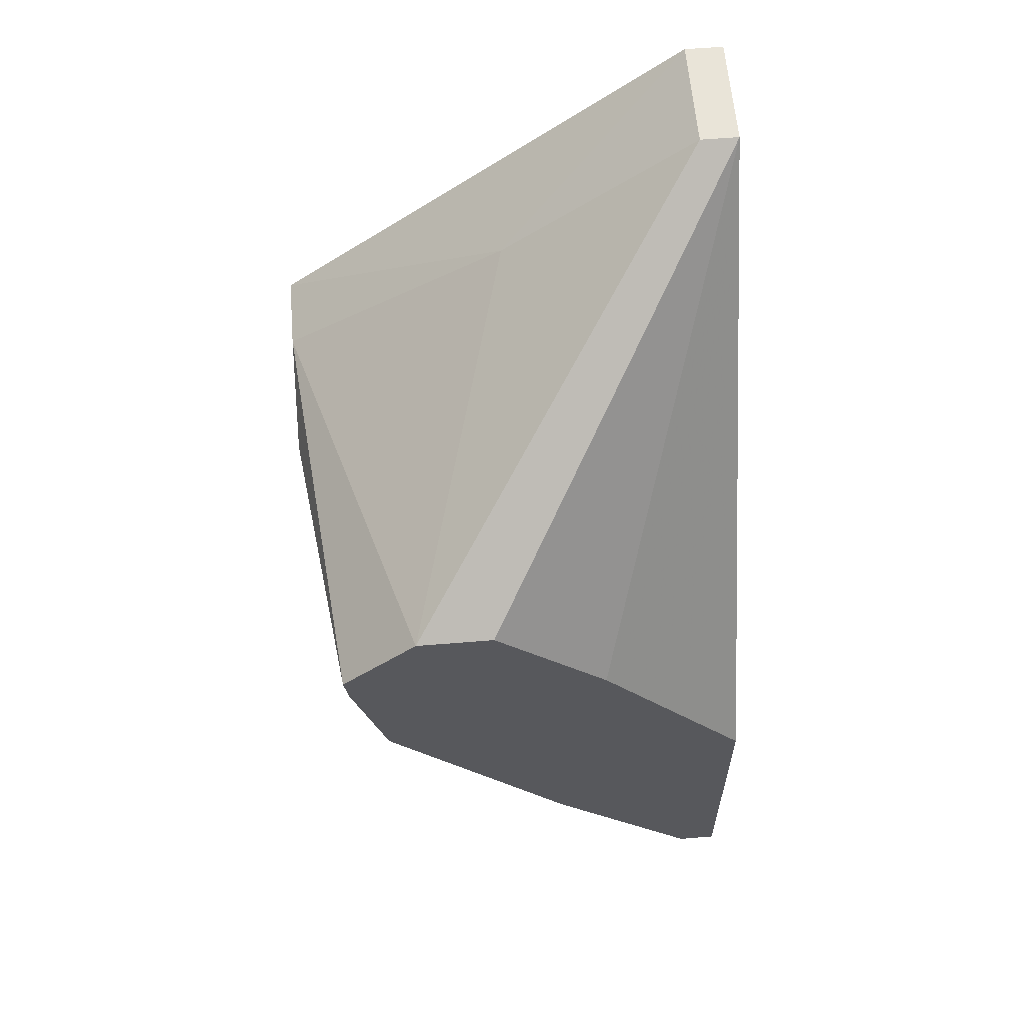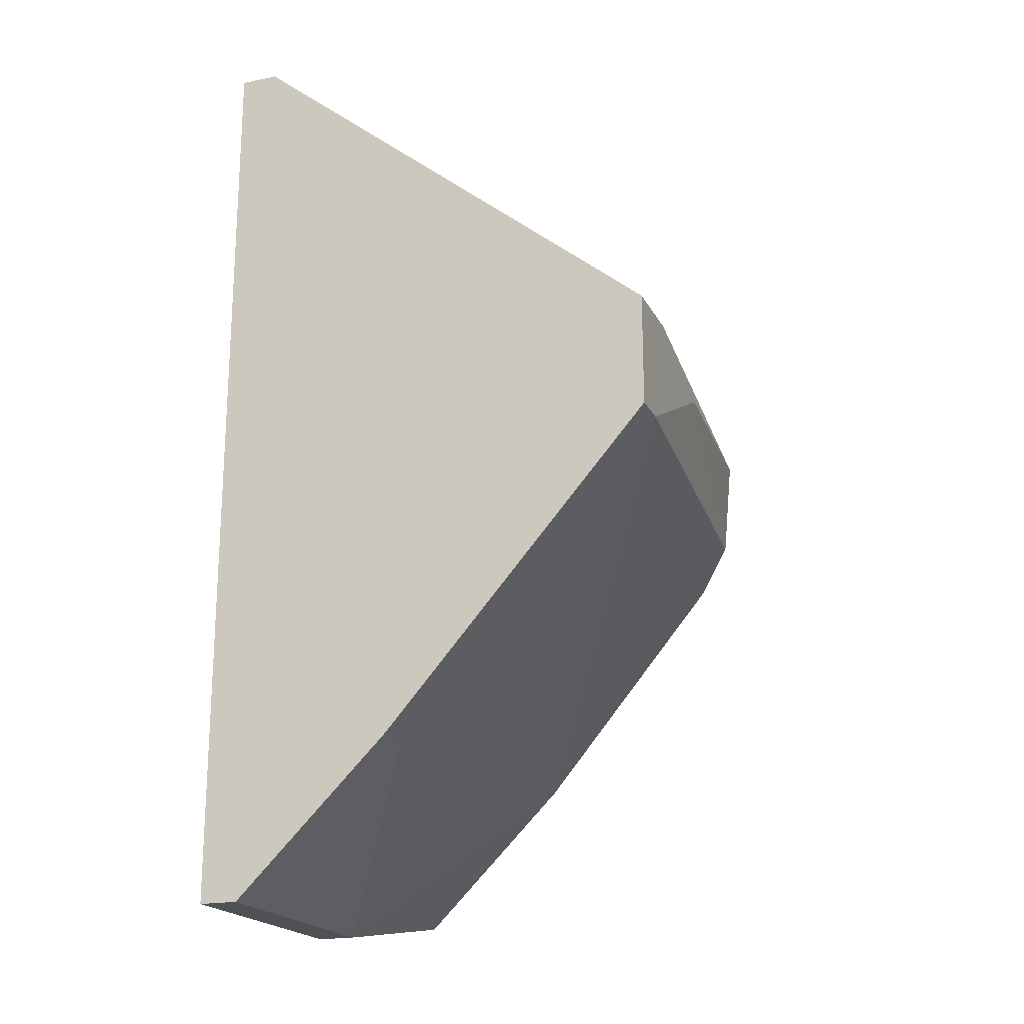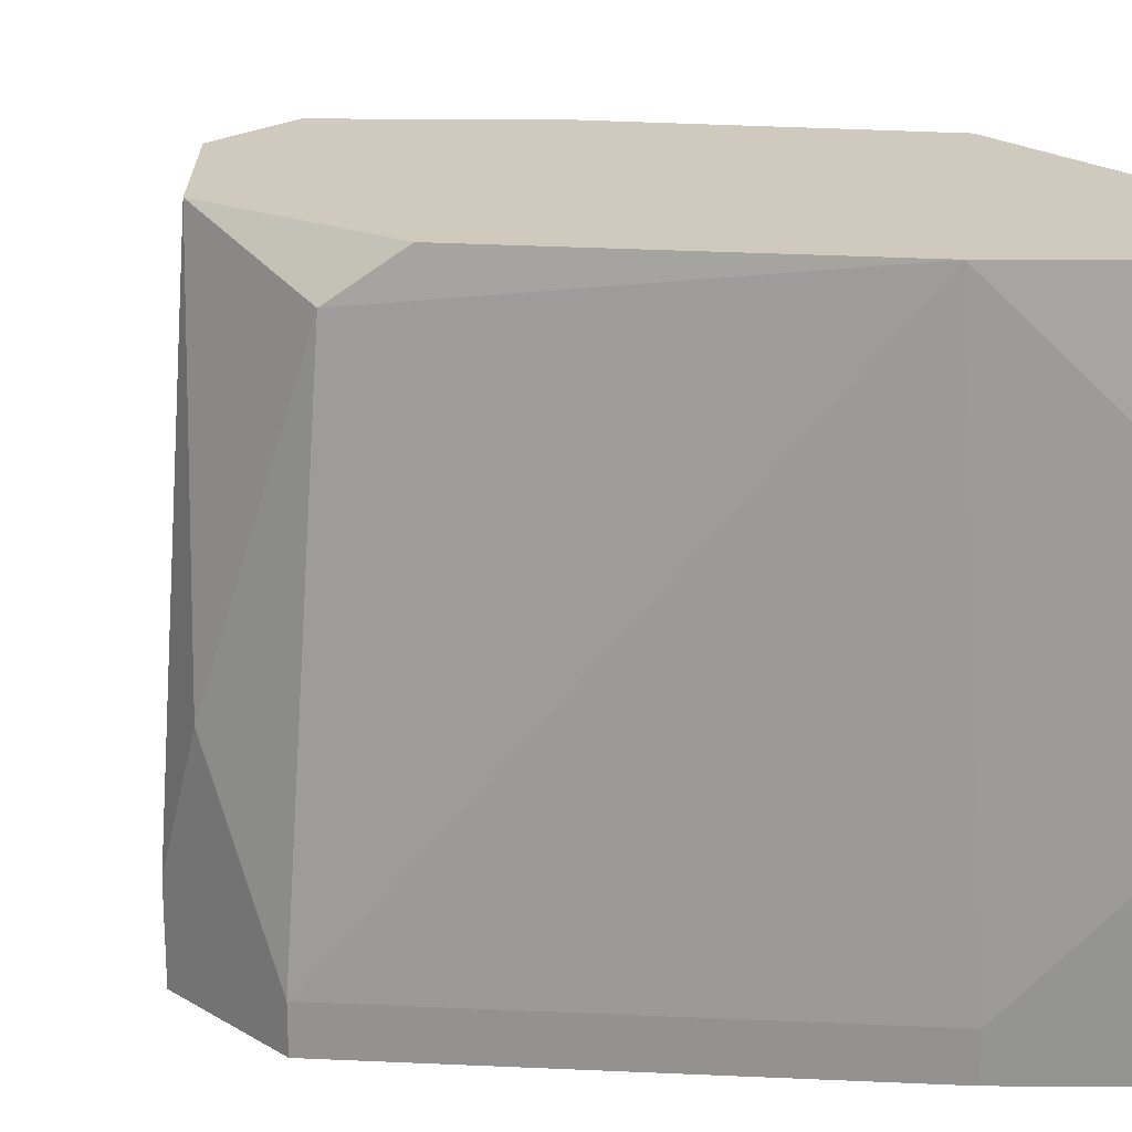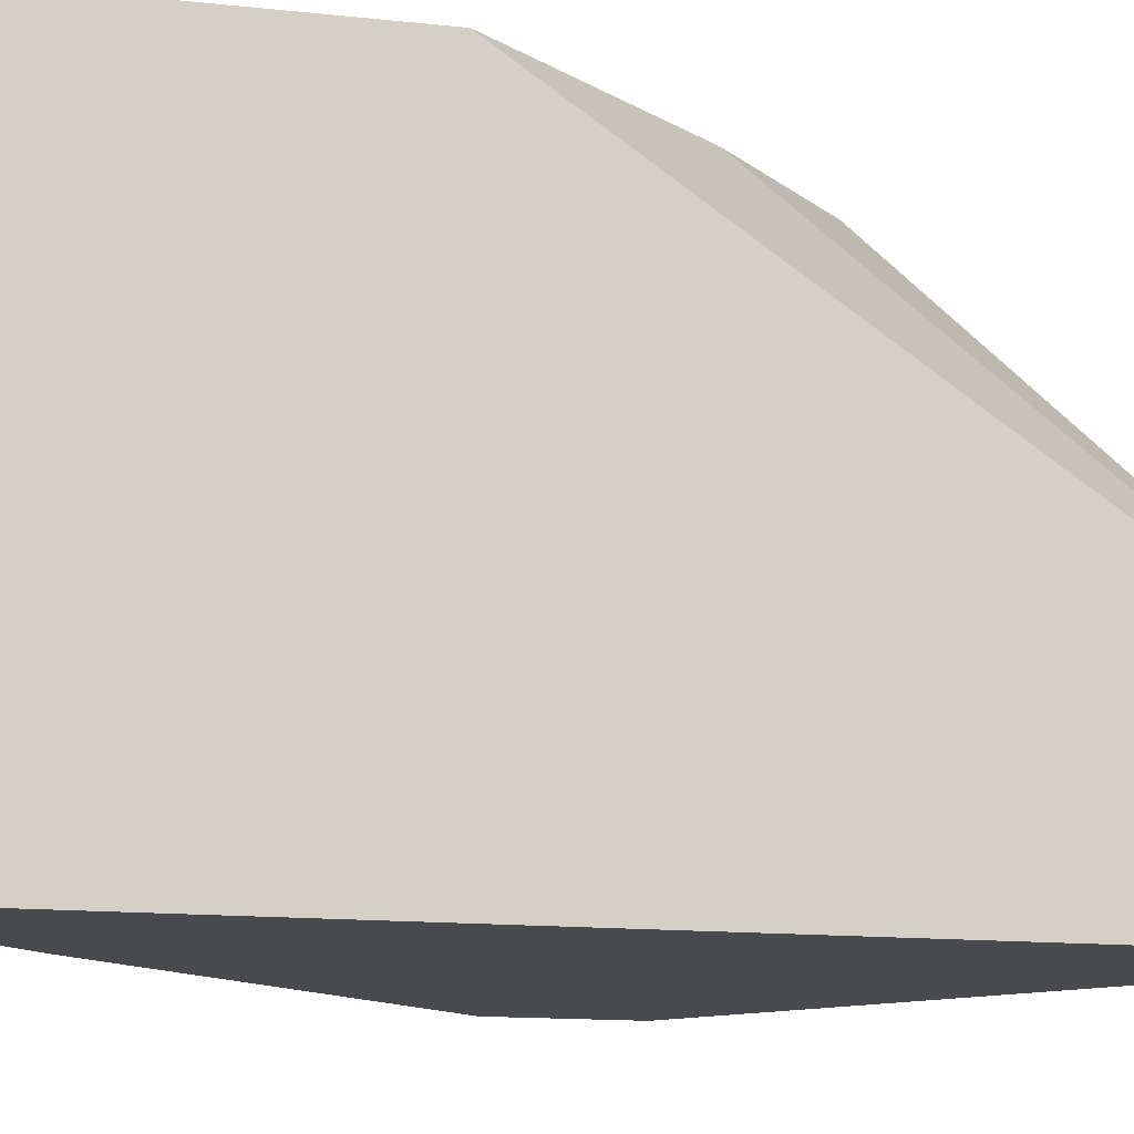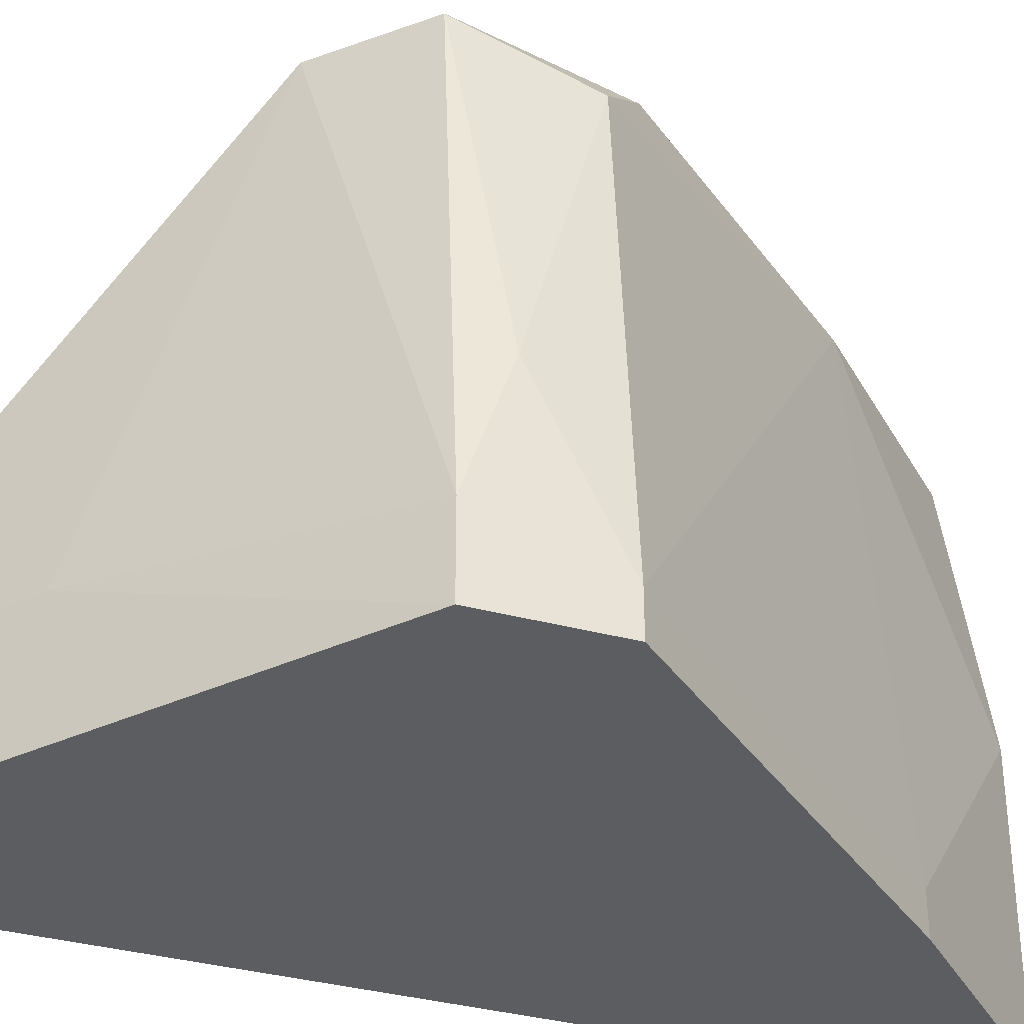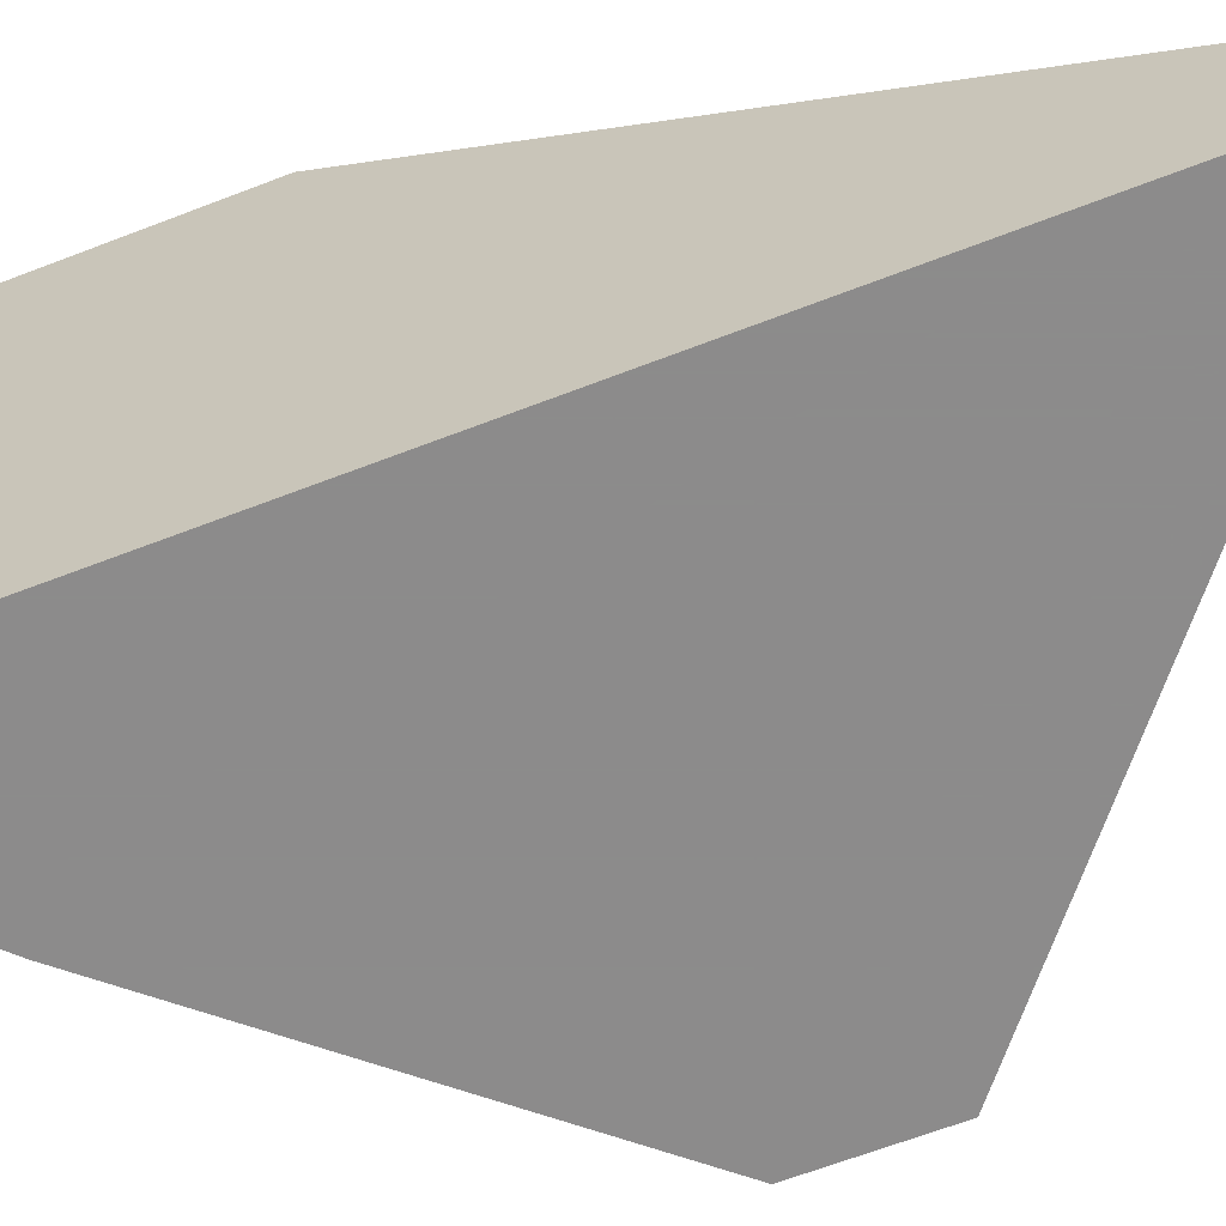
<metadata>
{"format":"obj","ext":"obj","renderer":"f3d","projection":"perspective","resolution":1024,"background":"white","views":[{"elev":60.6,"azim":175.2,"up":"+Z"},{"elev":-19.9,"azim":20.4,"up":"+Z"},{"elev":22.9,"azim":135.7,"up":"+Y"},{"elev":-12.9,"azim":-104.5,"up":"+Y"},{"elev":-35.9,"azim":70.6,"up":"+Y"},{"elev":-64.0,"azim":-68.6,"up":"+Y"}]}
</metadata>
<code>
v 0.03517 -0.001693 0.02764
v 0.04035 -0.001693 0.01729
v 0.03863 -0.001693 0.02764
v 0.04208 -0.001693 0.02419
v 0.04208 -0.003418 0.01901
v 0.0438 -0.02241 0.01901
v 0.0438 -0.02068 0.02419
v 0.0438 -0.0155 0.02246
v 0.0438 -0.02413 0.02419
v 0.0438 -0.02413 0.01901
v 0.02309 -0.001693 2e-05
v 0.02309 -0.001693 0.01384
v 0.02309 -0.02413 -0.001707
v 0.02309 -0.02413 0.03973
v 0.02309 -0.01895 0.03973
v 0.02309 -0.01205 -0.001707
v 0.02482 -0.001693 2e-05
v 0.02482 -0.02413 -0.001707
v 0.02482 -0.02413 0.03973
v 0.02482 -0.01895 0.03973
v 0.02482 -0.01205 -0.001707
v 0.03 -0.001693 0.02246
v 0.03172 -0.02241 0.0052
v 0.03172 -0.001693 0.006928
v 0.03172 -0.02413 0.0052
v 0.03345 -0.01895 0.03282
f 6 25 23
f 16 13 14
f 14 13 10
f 16 14 11
f 11 1 2
f 11 14 12
f 1 11 12
f 12 14 15
f 13 16 21
f 16 11 21
f 2 1 3
f 1 15 3
f 10 8 9
f 14 10 9
f 15 14 20
f 3 15 20
f 2 3 4
f 11 2 24
f 10 13 25
f 4 8 5
f 2 4 5
f 24 2 5
f 1 12 22
f 15 1 22
f 12 15 22
f 13 21 18
f 21 25 18
f 25 13 18
f 14 9 19
f 20 14 19
f 21 11 17
f 11 24 17
f 24 21 17
f 3 20 26
f 19 9 26
f 20 19 26
f 8 10 6
f 10 25 6
f 5 8 6
f 24 5 6
f 9 8 7
f 8 4 7
f 4 3 7
f 3 26 7
f 26 9 7
f 21 24 23
f 25 21 23
f 24 6 23

</code>
